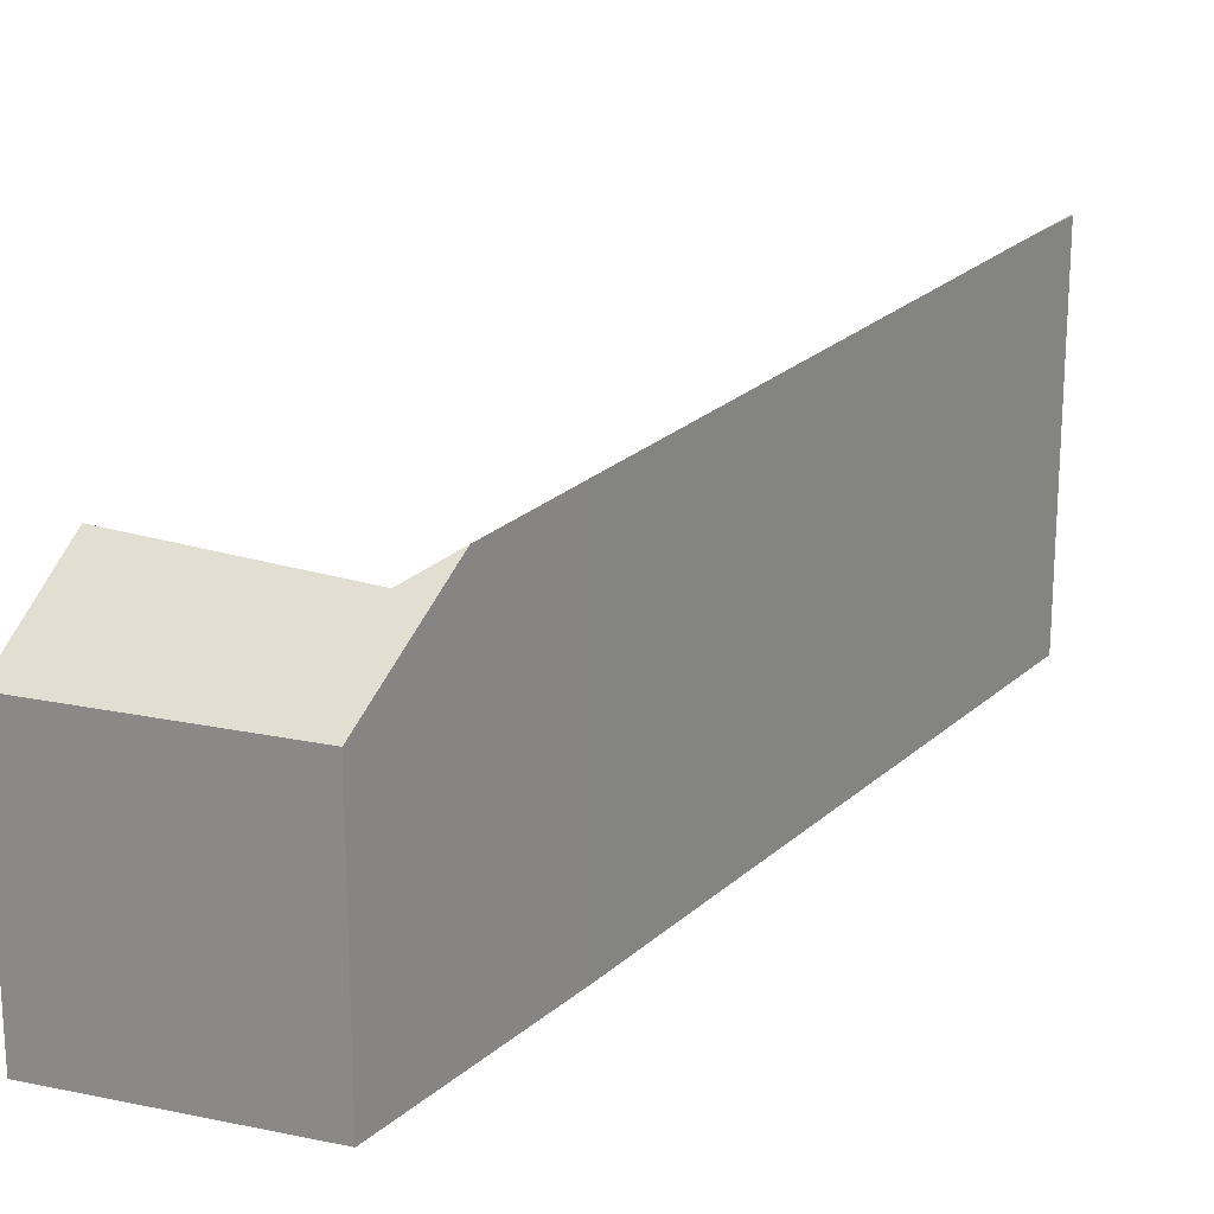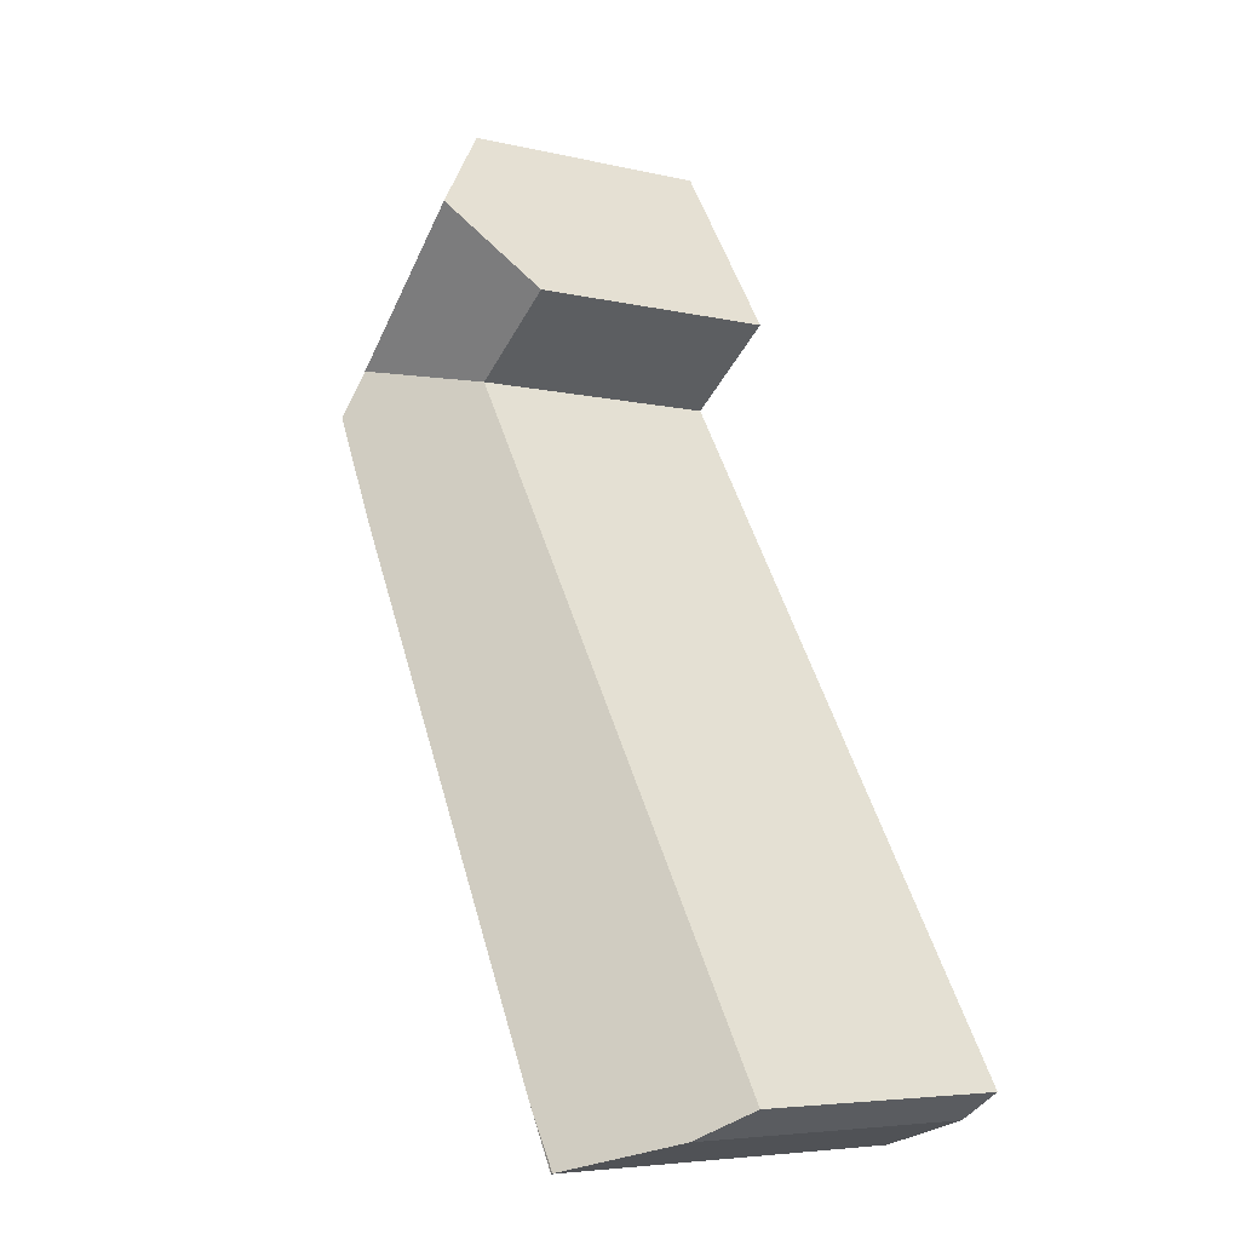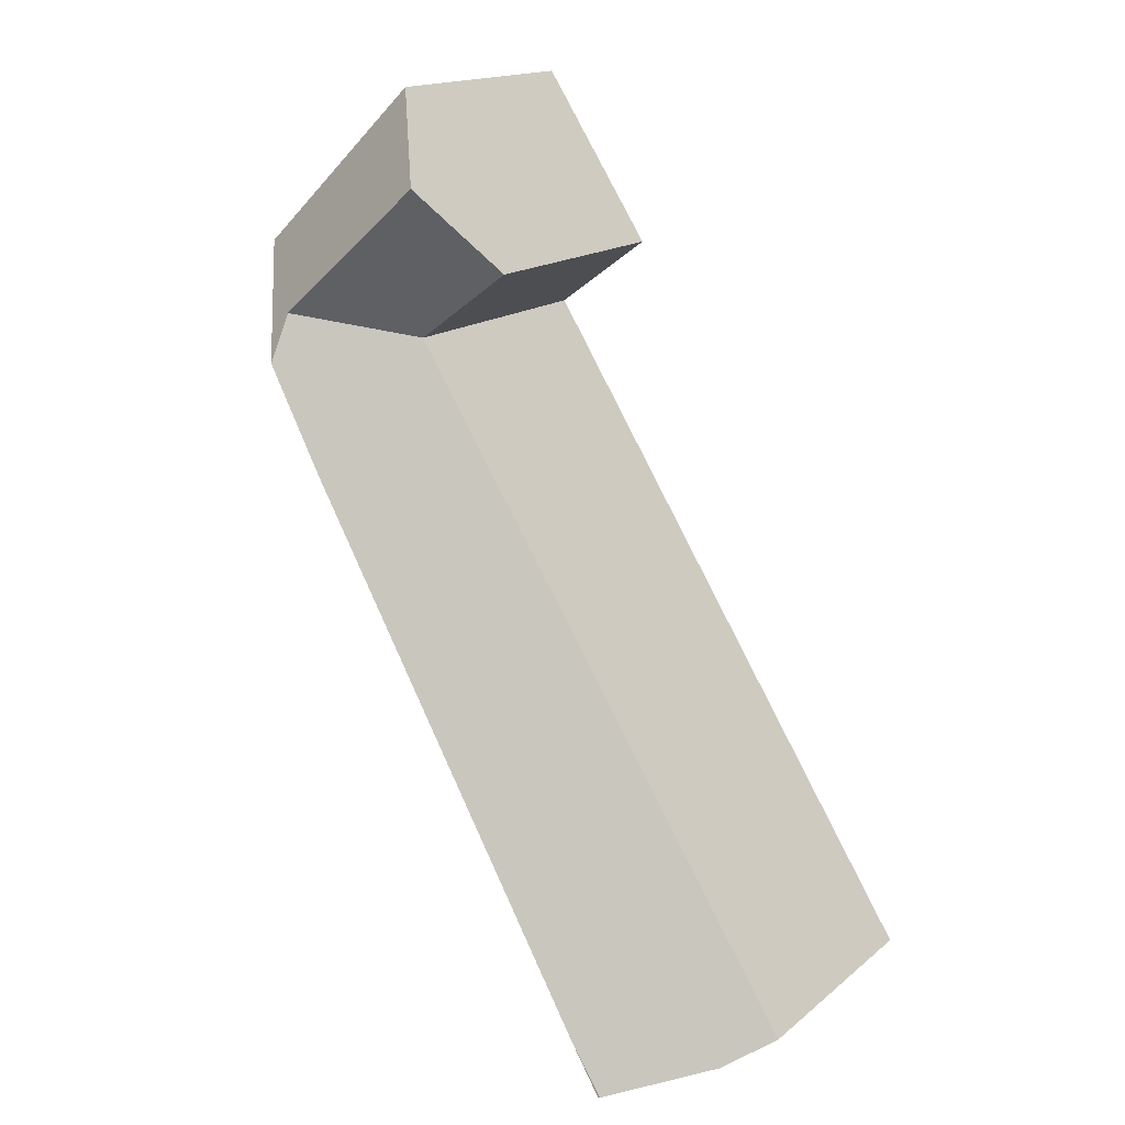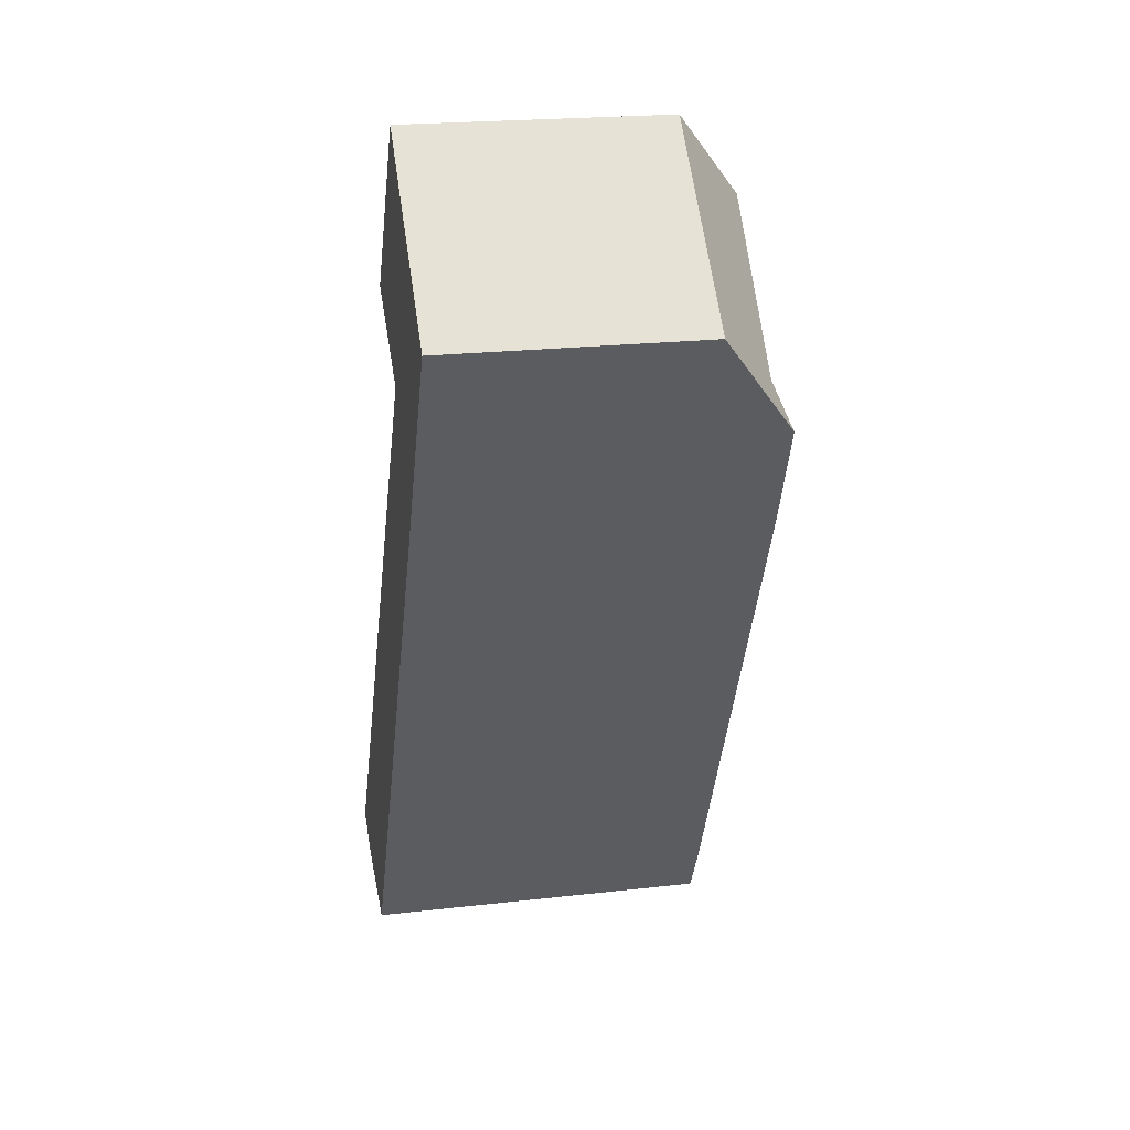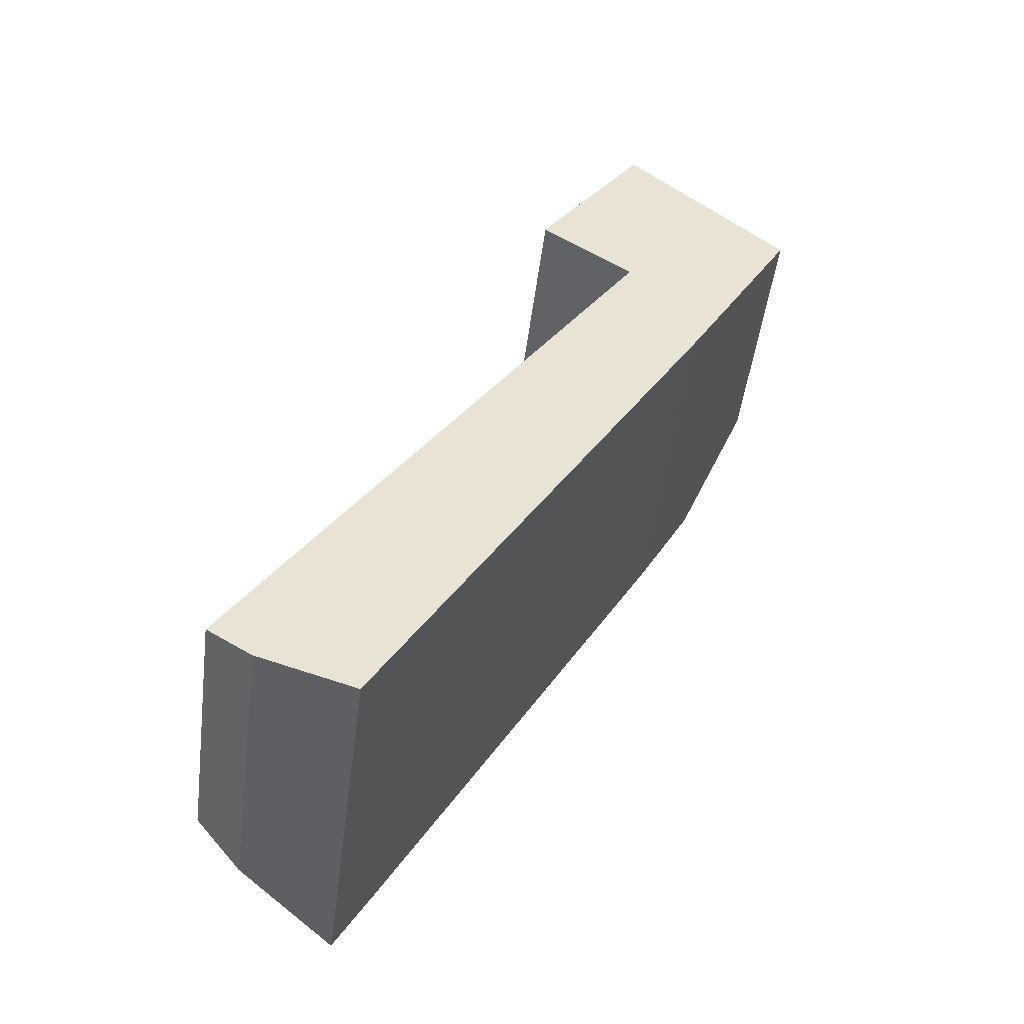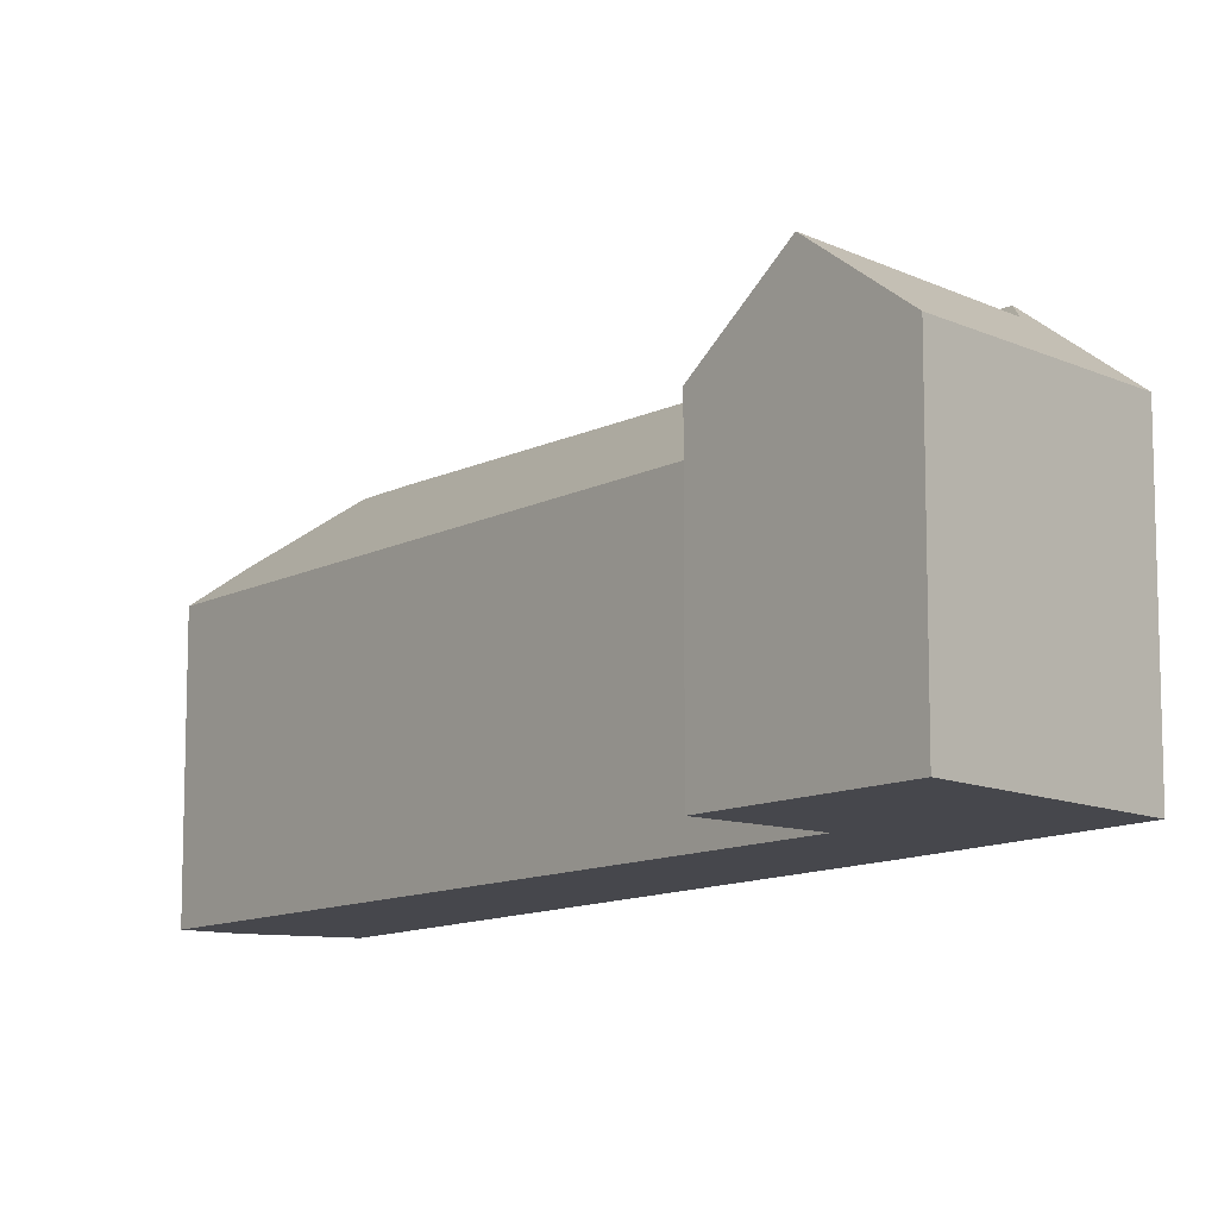
<metadata>
{"format":"obj","ext":"obj","renderer":"f3d","projection":"perspective","resolution":1024,"background":"white","views":[{"elev":21.7,"azim":63.6,"up":"+Y"},{"elev":-5.7,"azim":-125.6,"up":"+Z"},{"elev":16.4,"azim":-147.4,"up":"+Z"},{"elev":21.4,"azim":78.5,"up":"+Z"},{"elev":-49.6,"azim":-7.3,"up":"+Z"},{"elev":-11.0,"azim":-5.3,"up":"+Y"}]}
</metadata>
<code>
v -0.718 -0.03255 -0.8052
v -0.7056 -0.03255 -0.7857
v -0.7172 -0.03255 -0.8055
v -0.7525 -0.05684 -0.7947
v -0.718 -0.03255 -0.8052
v -0.7172 -0.03255 -0.8055
v -0.7172 -0.1639 -0.8055
v -0.7525 -0.1639 -0.7947
v -0.7686 -0.07007 -0.7848
v -0.7525 -0.05684 -0.7947
v -0.7525 -0.1639 -0.7947
v -0.7686 -0.1639 -0.7848
v -0.6191 -0.07007 -0.5494
v -0.7686 -0.07007 -0.7848
v -0.7686 -0.1639 -0.7848
v -0.6191 -0.1639 -0.5494
v -0.6543 -0.07007 -0.5237
v -0.6191 -0.07007 -0.5494
v -0.6191 -0.1639 -0.5494
v -0.6543 -0.1639 -0.5237
v -0.634 -0.04428 -0.4929
v -0.6543 -0.07007 -0.5237
v -0.6543 -0.1639 -0.5237
v -0.6134 -0.1639 -0.4617
v -0.6134 -0.07007 -0.4617
v -0.5759 -0.04759 -0.5413
v -0.5737 -0.03984 -0.5585
v -0.5952 -0.03818 -0.5967
v -0.7056 -0.03255 -0.7857
v -0.5952 -0.03818 -0.5967
v -0.5952 -0.1639 -0.5967
v -0.7172 -0.1639 -0.8055
v -0.7172 -0.03255 -0.8055
v -0.7686 -0.1639 -0.7848
v -0.7525 -0.1639 -0.7947
v -0.7172 -0.1639 -0.8055
v -0.6191 -0.1639 -0.5494
v -0.6134 -0.1639 -0.4617
v -0.6543 -0.1639 -0.5237
v -0.5952 -0.1639 -0.5967
v -0.5519 -0.1639 -0.5197
v -0.5519 -0.07007 -0.5197
v -0.6134 -0.07007 -0.4617
v -0.6134 -0.1639 -0.4617
v -0.5519 -0.1639 -0.5197
v -0.5737 -0.03984 -0.5585
v -0.5519 -0.07007 -0.5197
v -0.5519 -0.1639 -0.5197
v -0.5952 -0.1639 -0.5967
v -0.5952 -0.03818 -0.5967
f 1 2 3
f 4 5 6
f 4 6 7
f 4 7 8
f 9 10 11
f 9 11 12
f 13 14 15
f 13 15 16
f 17 18 19
f 17 19 20
f 21 22 23
f 21 23 24
f 21 24 25
f 13 17 21
f 13 21 26
f 27 28 2
f 1 27 2
f 27 1 4
f 27 4 9
f 27 9 13
f 27 13 26
f 29 30 31
f 29 31 32
f 29 32 33
f 34 35 36
f 37 34 36
f 38 39 37
f 37 36 40
f 38 37 40
f 41 38 40
f 42 43 44
f 42 44 45
f 42 27 26
f 42 26 25
f 25 26 21
f 46 47 48
f 46 48 49
f 46 49 50

</code>
